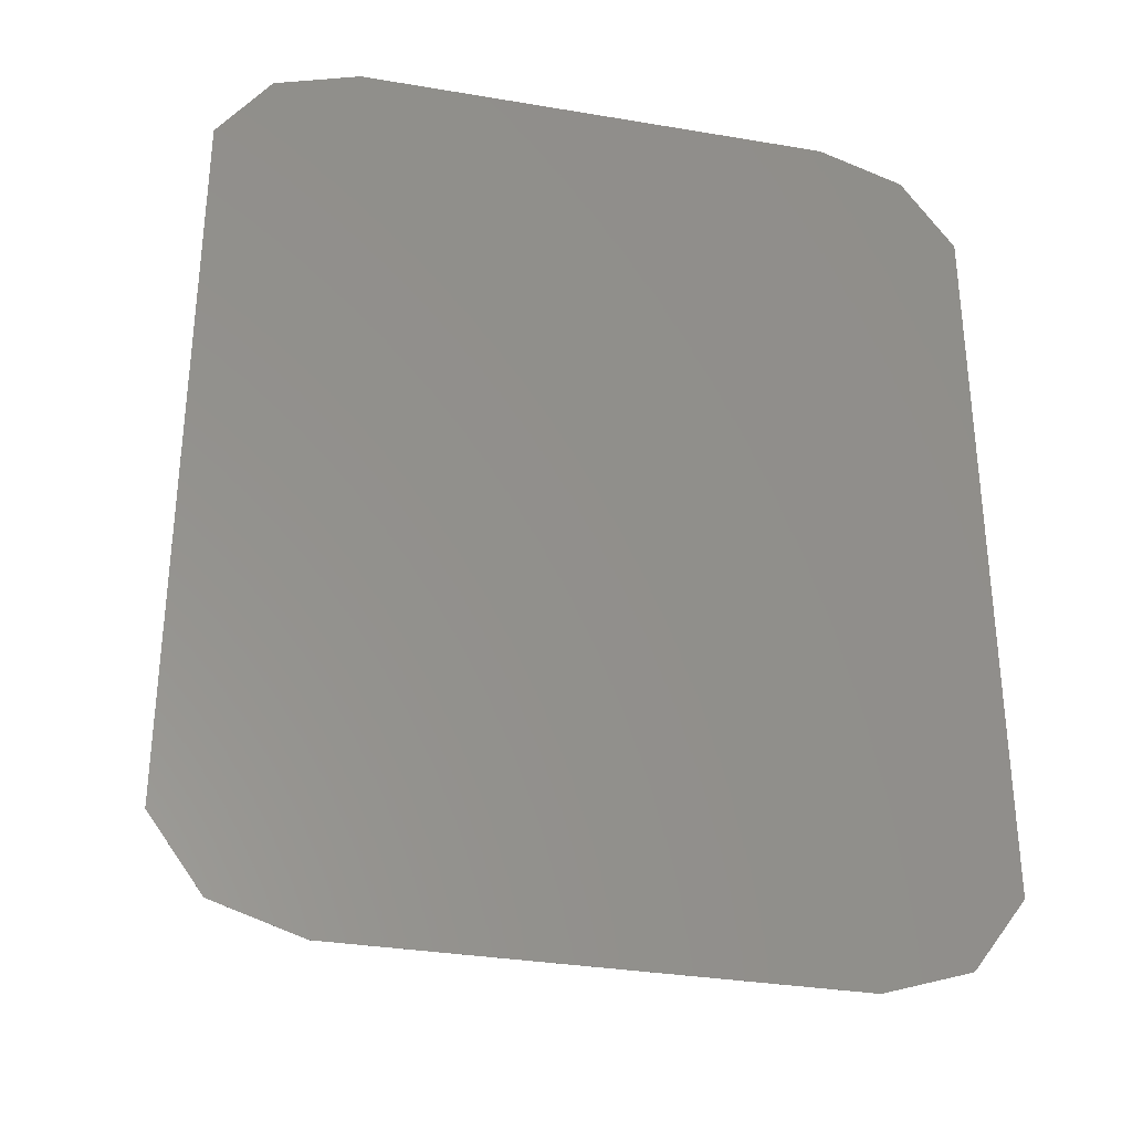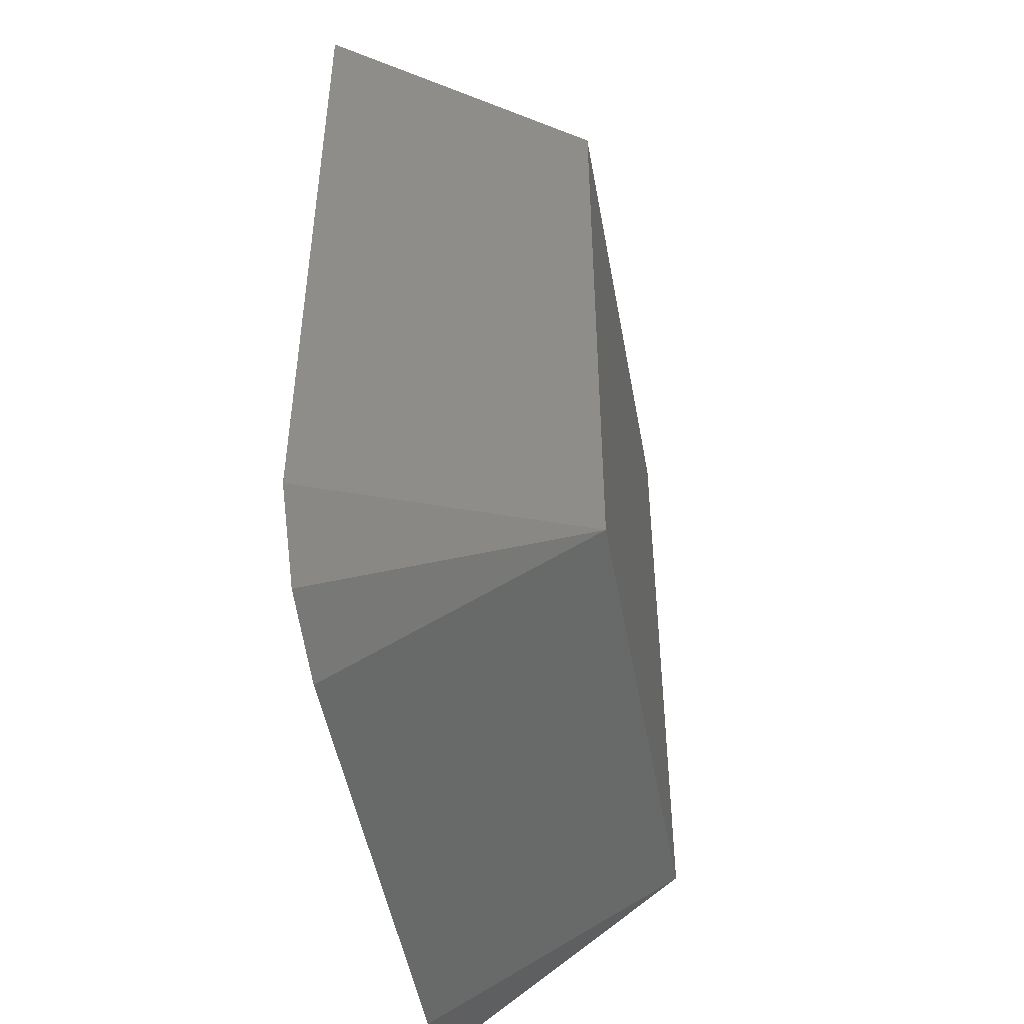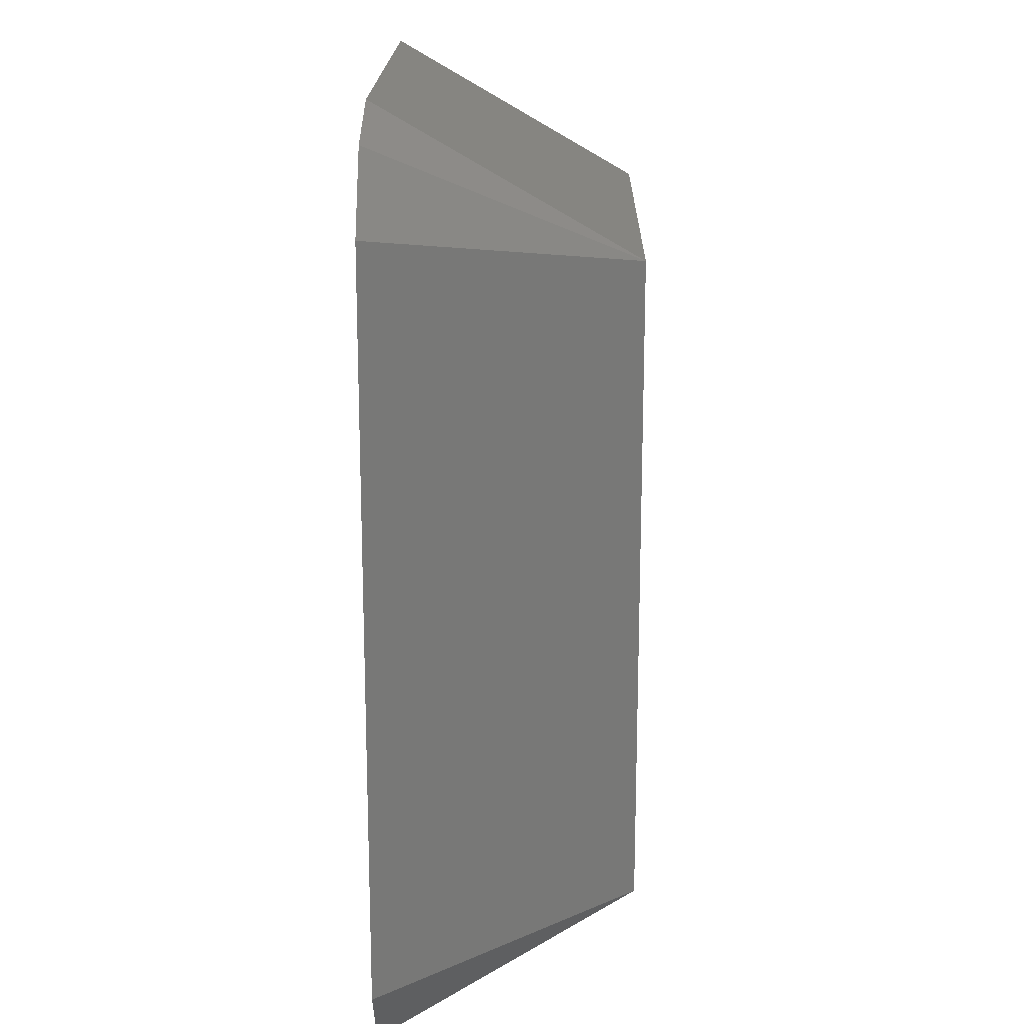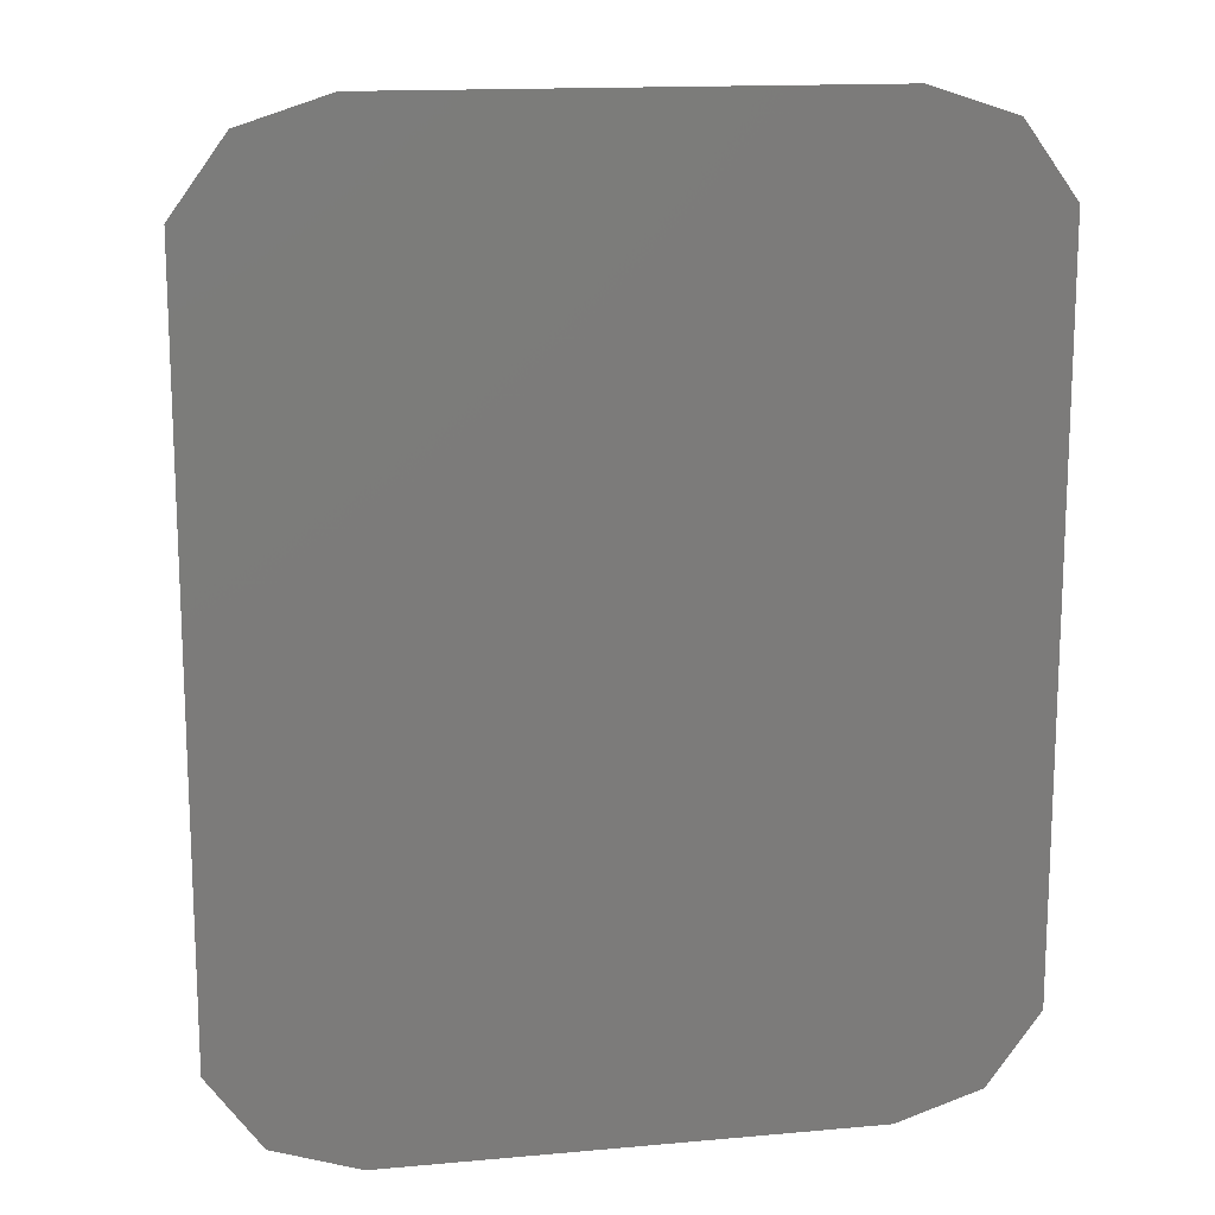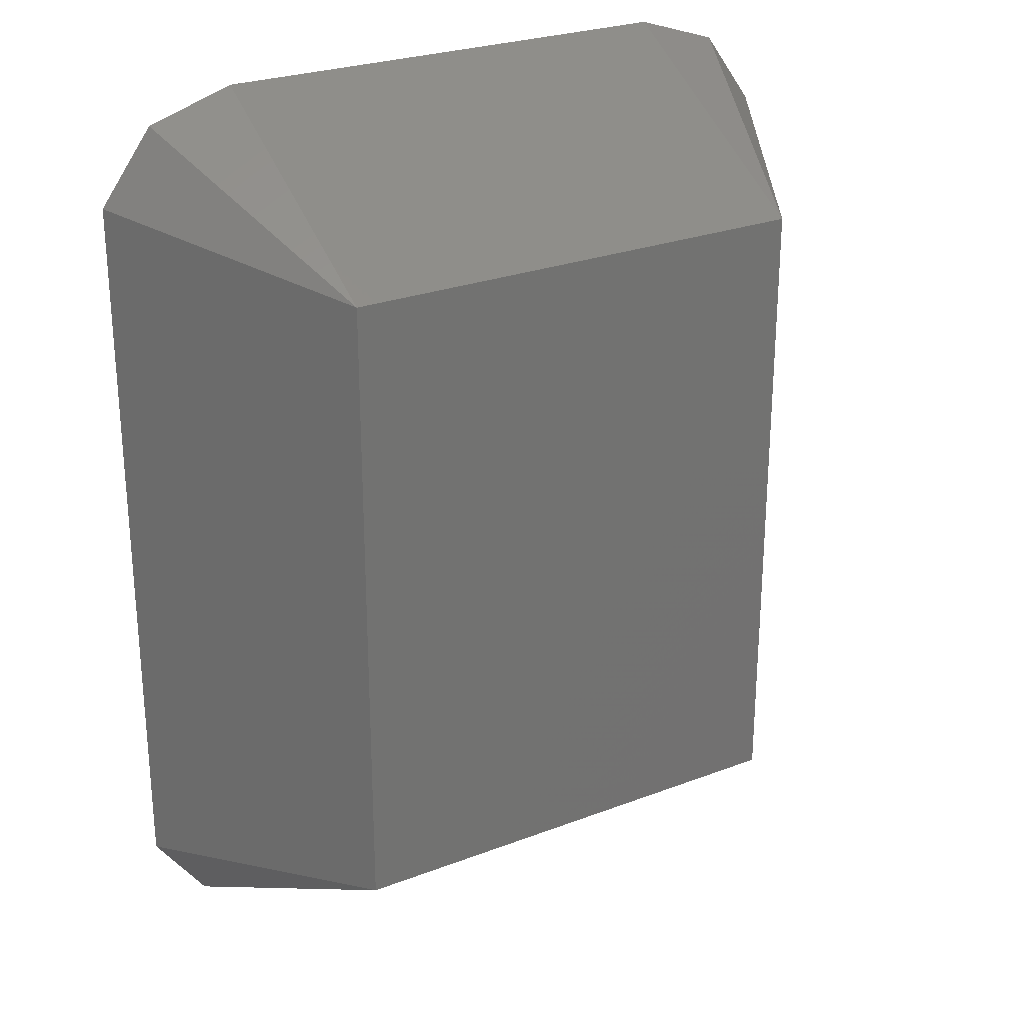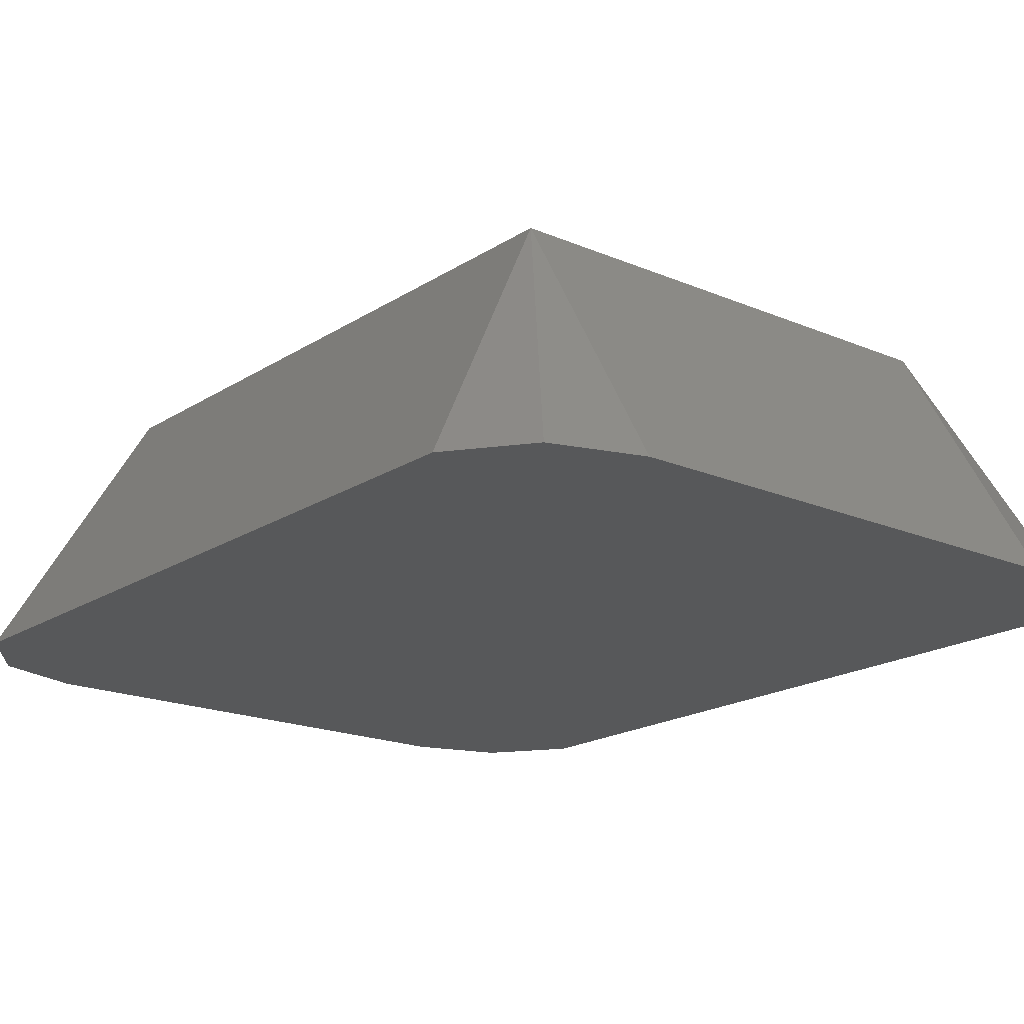
<metadata>
{"format":"stl","ext":"stl","renderer":"f3d","projection":"perspective","resolution":1024,"background":"white","views":[{"elev":-32.3,"azim":166.7,"up":"+Y"},{"elev":-48.8,"azim":-79.9,"up":"+Y"},{"elev":18.0,"azim":-89.0,"up":"+Y"},{"elev":15.0,"azim":169.1,"up":"+Y"},{"elev":26.1,"azim":-31.2,"up":"+Y"},{"elev":-18.6,"azim":-39.3,"up":"+Z"}]}
</metadata>
<code>
# stl→obj: 28 verts, 52 faces
v -7.501 7.212 -2.499
v -6.453 8.655 -2.499
v -7.501 7.212 -2.5
v 6.453 -8.655 -2.499
v 7.501 -7.212 -2.5
v 7.501 -7.212 -2.499
v -7.501 -7.212 -2.499
v -7.501 -7.212 -2.5
v -4.756 -6.32 2.5
v 4.756 6.32 2.5
v -4.756 6.32 2.5
v 4.756 -9.207 -2.499
v -4.756 -9.207 -2.499
v 4.756 -9.207 -2.5
v 4.756 -6.32 2.5
v -6.453 -8.655 -2.499
v -6.453 -8.655 -2.5
v -4.756 -9.207 -2.5
v -4.756 9.207 -2.499
v 6.453 8.655 -2.499
v 4.756 9.207 -2.499
v 6.453 -8.655 -2.5
v -6.453 8.655 -2.5
v 6.453 8.655 -2.5
v 4.756 9.207 -2.5
v 7.501 7.212 -2.499
v 7.501 7.212 -2.5
v -4.756 9.207 -2.5
f 1 2 3
f 4 5 6
f 7 3 8
f 9 10 11
f 12 13 14
f 15 10 9
f 15 4 6
f 9 16 13
f 14 4 12
f 13 17 18
f 10 19 11
f 10 20 21
f 12 4 15
f 9 13 15
f 3 17 8
f 1 3 7
f 22 17 5
f 22 5 4
f 3 2 23
f 24 25 20
f 9 1 7
f 11 1 9
f 15 13 12
f 7 16 9
f 10 6 26
f 15 6 10
f 26 20 10
f 14 17 22
f 20 27 24
f 23 2 28
f 11 2 1
f 18 17 14
f 16 17 13
f 8 17 7
f 27 17 24
f 14 13 18
f 22 4 14
f 19 25 28
f 5 27 6
f 7 17 16
f 21 19 10
f 5 17 27
f 21 25 19
f 20 25 21
f 25 17 28
f 24 17 25
f 26 27 20
f 6 27 26
f 19 2 11
f 28 2 19
f 23 17 3
f 28 17 23

</code>
